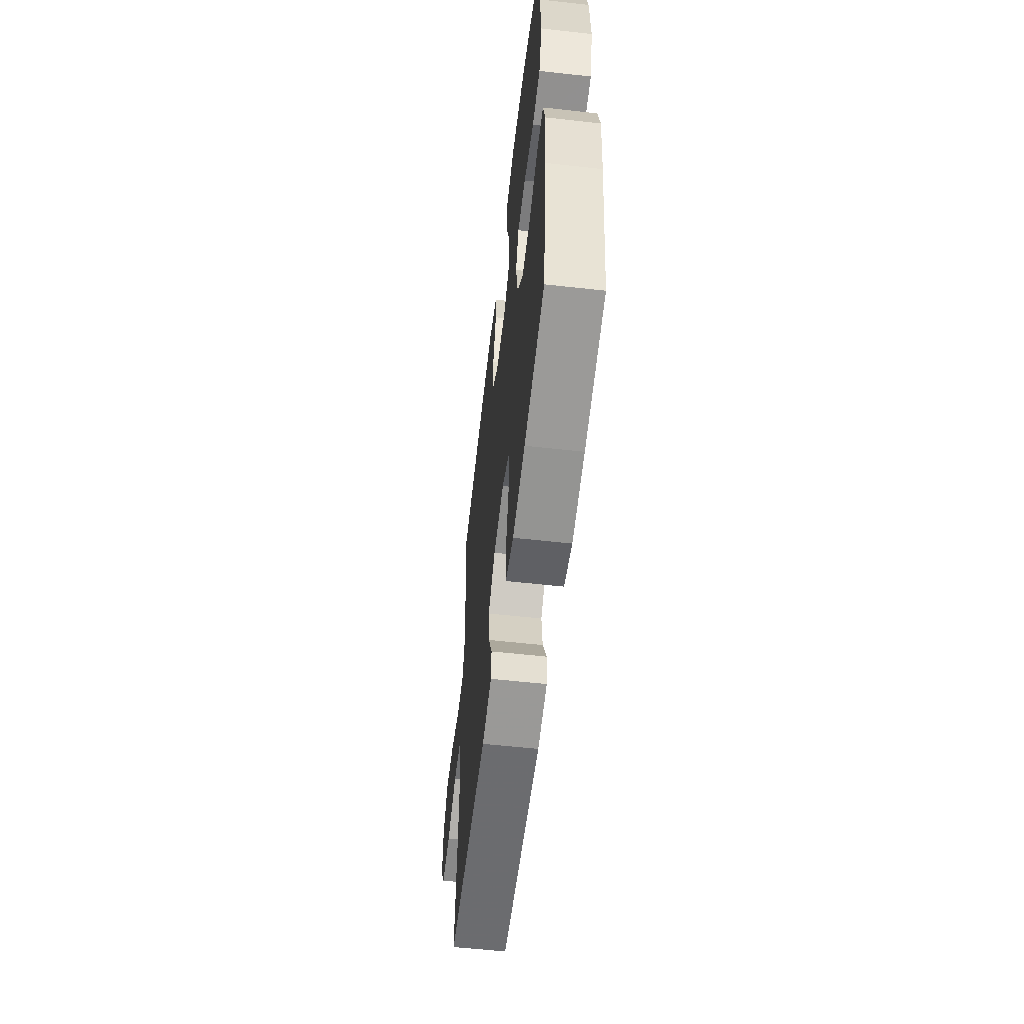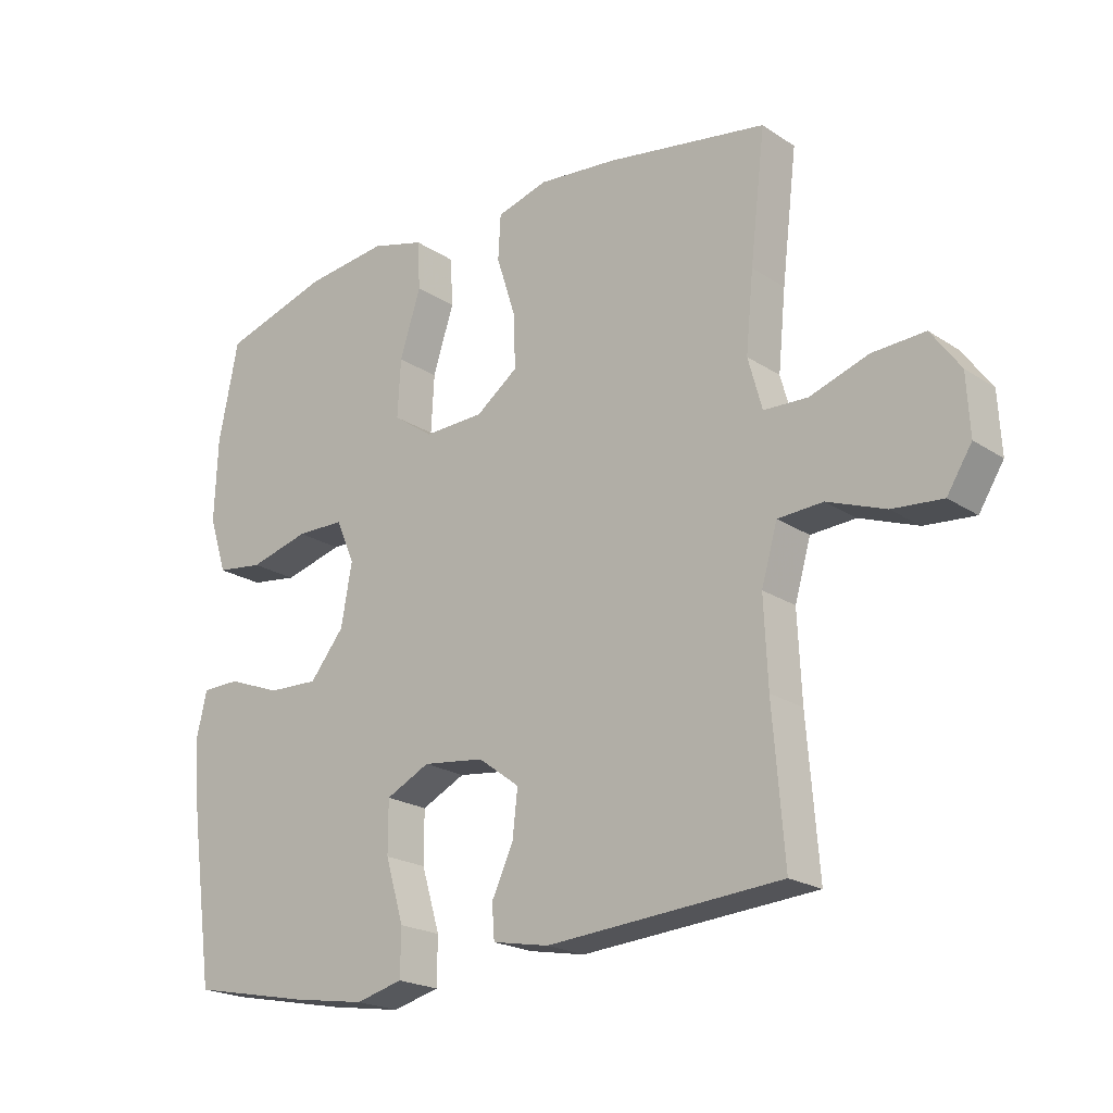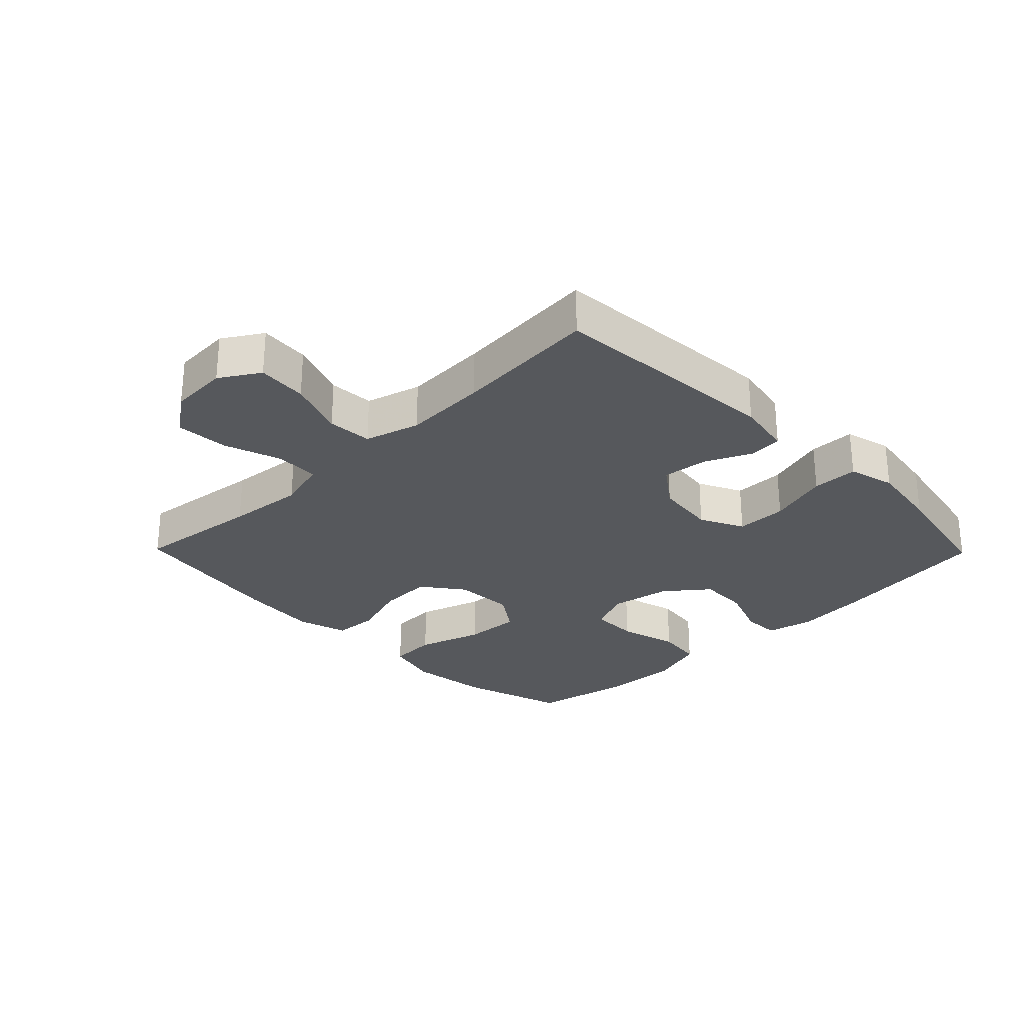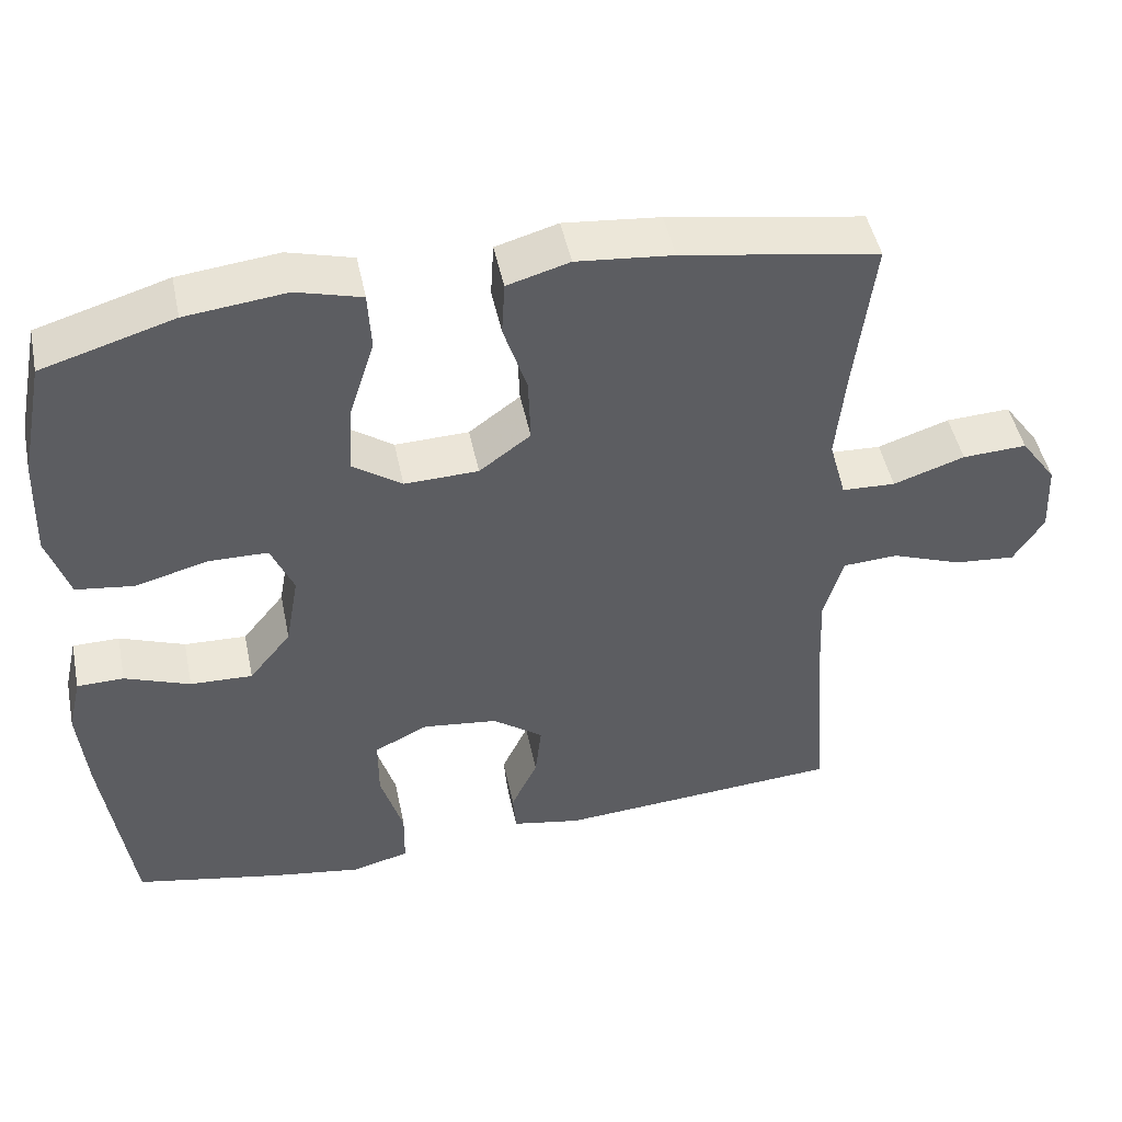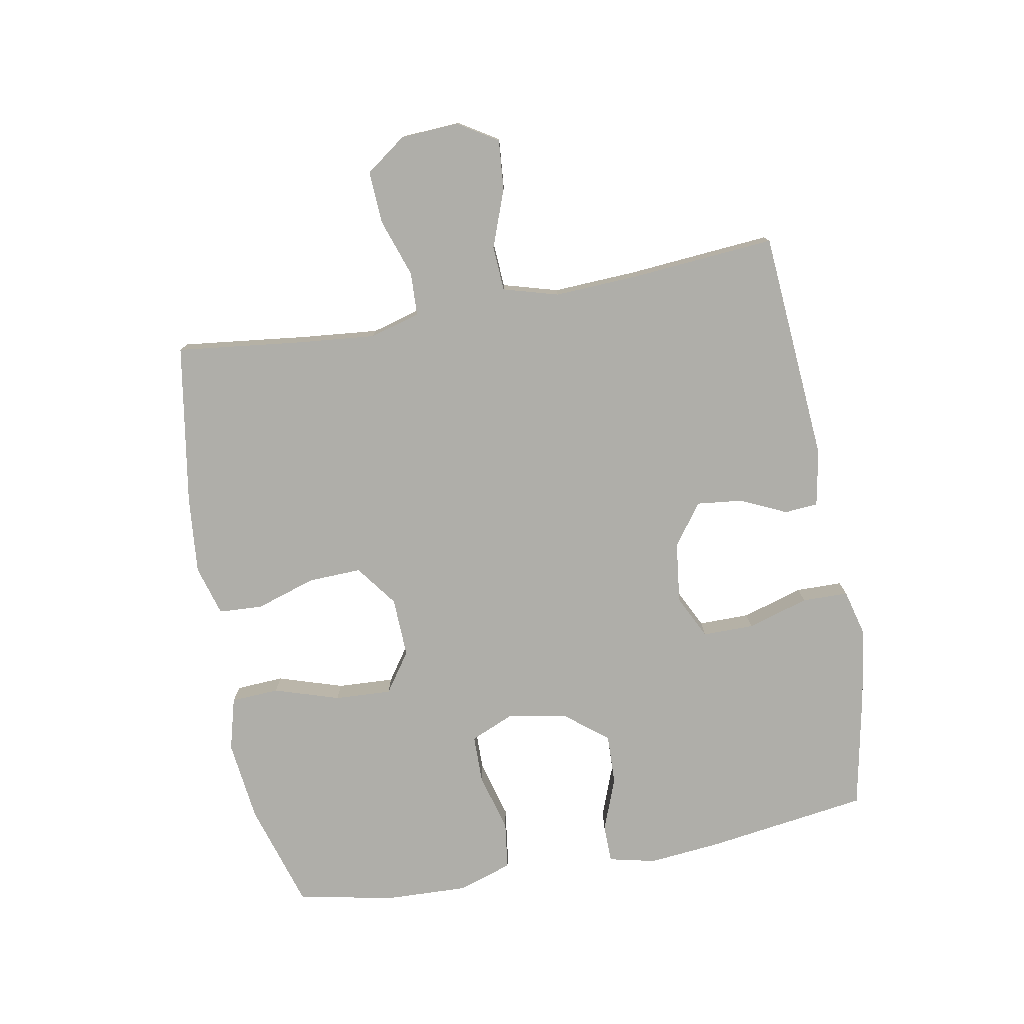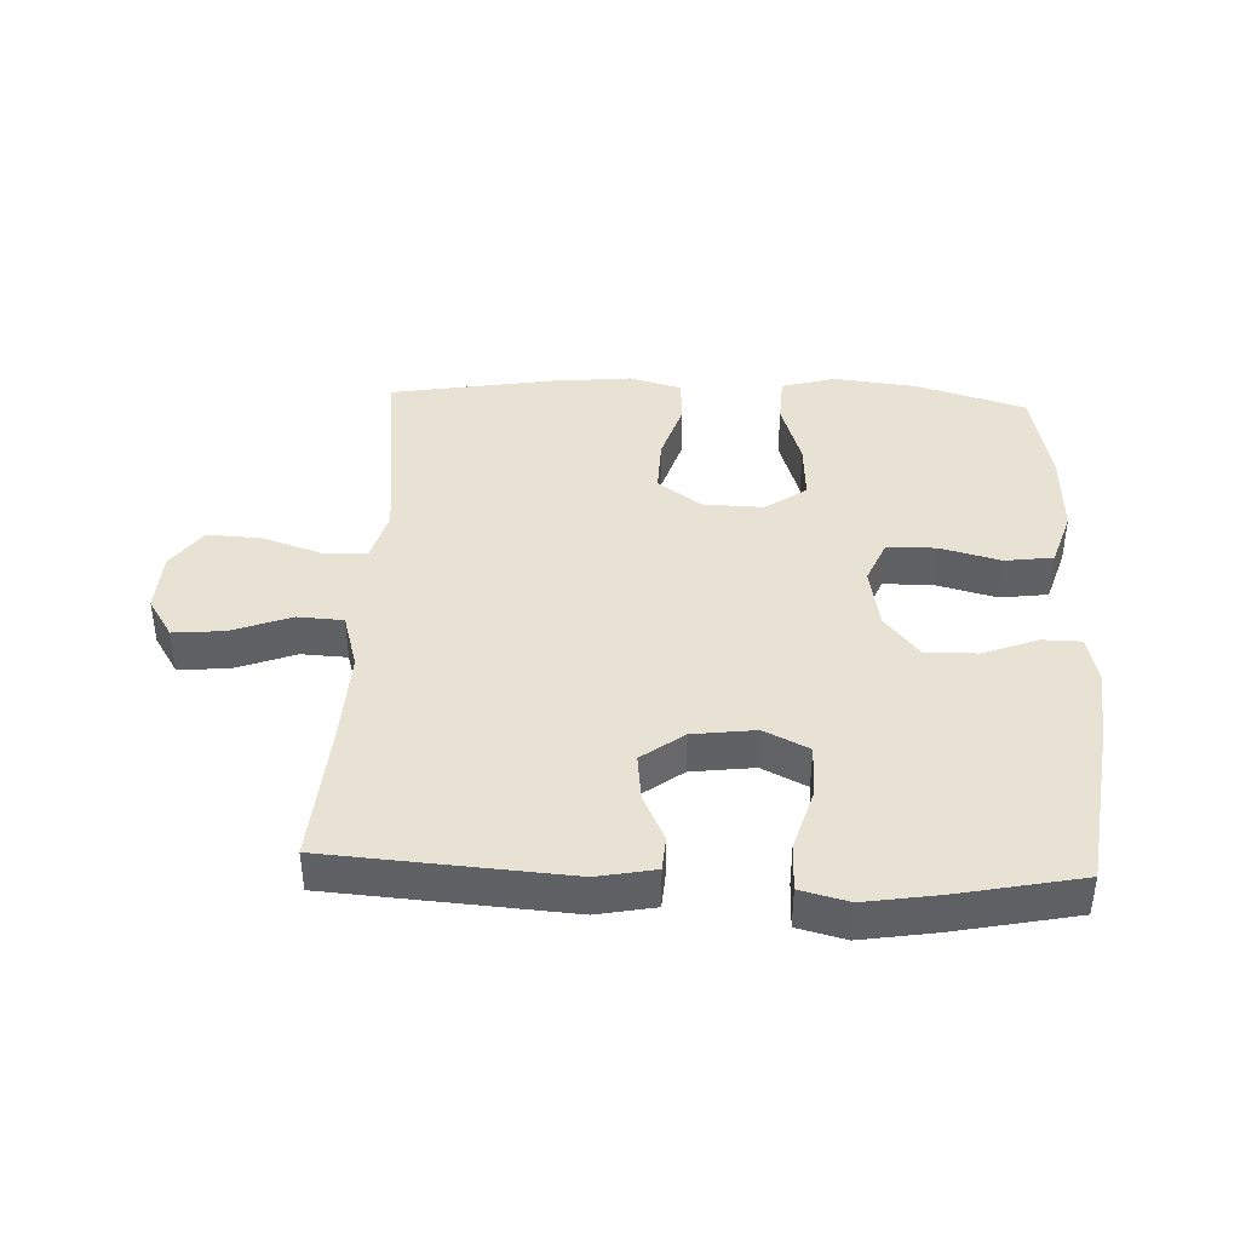
<metadata>
{"format":"obj","ext":"obj","renderer":"f3d","projection":"perspective","resolution":1024,"background":"white","views":[{"elev":-58.0,"azim":-96.6,"up":"+Z"},{"elev":-21.0,"azim":40.6,"up":"+Z"},{"elev":-27.7,"azim":134.4,"up":"+Y"},{"elev":47.7,"azim":-11.7,"up":"+Z"},{"elev":-77.5,"azim":100.5,"up":"+Y"},{"elev":40.8,"azim":-177.6,"up":"+Y"}]}
</metadata>
<code>
v -0.5 0.07 -0.5
v -0.536 0.07 -0.244
v -0.547 0.07 -0.128
v -0.53 0.07 -0.054
v -0.47 0.07 -0.053
v -0.386 0.07 -0.085
v -0.306 0.07 -0.088
v -0.252 0.07 -0.021
v -0.235 0.07 0.075
v -0.264 0.07 0.143
v -0.34 0.07 0.144
v -0.434 0.07 0.119
v -0.508 0.07 0.129
v -0.536 0.07 0.216
v -0.531 0.07 0.346
v -0.5 0.07 0.5
v -0.331 0.07 0.551
v -0.202 0.07 0.566
v -0.118 0.07 0.543
v -0.114 0.07 0.467
v -0.147 0.07 0.364
v -0.152 0.07 0.274
v -0.089 0.07 0.23
v 0.006 0.07 0.233
v 0.072 0.07 0.282
v 0.069 0.07 0.367
v 0.039 0.07 0.461
v 0.043 0.07 0.531
v 0.123 0.07 0.554
v 0.247 0.07 0.542
v 0.5 0.07 0.5
v 0.476 0.07 0.3
v 0.464 0.07 0.178
v 0.486 0.07 0.098
v 0.555 0.07 0.095
v 0.647 0.07 0.126
v 0.73 0.07 0.13
v 0.776 0.07 0.066
v 0.781 0.07 -0.027
v 0.742 0.07 -0.089
v 0.663 0.07 -0.082
v 0.572 0.07 -0.048
v 0.501 0.07 -0.052
v 0.476 0.07 -0.139
v 0.482 0.07 -0.272
v 0.5 0.07 -0.5
v 0.132 0.07 -0.527
v 0.043 0.07 -0.51
v 0.039 0.07 -0.457
v 0.073 0.07 -0.384
v 0.081 0.07 -0.312
v 0.016 0.07 -0.264
v -0.081 0.07 -0.252
v -0.15 0.07 -0.286
v -0.15 0.07 -0.367
v -0.121 0.07 -0.464
v -0.122 0.07 -0.537
v -0.196 0.07 -0.556
v -0.311 0.07 -0.538
v -0.5 0 -0.5
v -0.536 0 -0.244
v -0.547 0 -0.128
v -0.53 0 -0.054
v -0.47 0 -0.053
v -0.386 0 -0.085
v -0.306 0 -0.088
v -0.252 0 -0.021
v -0.235 0 0.075
v -0.264 0 0.143
v -0.34 0 0.144
v -0.434 0 0.119
v -0.508 0 0.129
v -0.536 0 0.216
v -0.531 0 0.346
v -0.5 0 0.5
v -0.331 0 0.551
v -0.202 0 0.566
v -0.118 0 0.543
v -0.114 0 0.467
v -0.147 0 0.364
v -0.152 0 0.274
v -0.089 0 0.23
v 0.006 0 0.233
v 0.072 0 0.282
v 0.069 0 0.367
v 0.039 0 0.461
v 0.043 0 0.531
v 0.123 0 0.554
v 0.247 0 0.542
v 0.5 0 0.5
v 0.476 0 0.3
v 0.464 0 0.178
v 0.486 0 0.098
v 0.555 0 0.095
v 0.647 0 0.126
v 0.73 0 0.13
v 0.776 0 0.066
v 0.781 0 -0.027
v 0.742 0 -0.089
v 0.663 0 -0.082
v 0.572 0 -0.048
v 0.501 0 -0.052
v 0.476 0 -0.139
v 0.482 0 -0.272
v 0.5 0 -0.5
v 0.132 0 -0.527
v 0.043 0 -0.51
v 0.039 0 -0.457
v 0.073 0 -0.384
v 0.081 0 -0.312
v 0.016 0 -0.264
v -0.081 0 -0.252
v -0.15 0 -0.286
v -0.15 0 -0.367
v -0.121 0 -0.464
v -0.122 0 -0.537
v -0.196 0 -0.556
v -0.311 0 -0.538
f 4 5 6
f 3 4 6
f 2 3 6
f 1 2 6
f 59 1 6
f 58 59 6
f 57 58 6
f 56 57 6
f 55 56 6
f 54 55 6 7
f 53 54 7 8
f 52 53 8 9
f 51 52 9 10
f 48 49 50
f 47 48 50
f 46 47 50
f 45 46 50
f 44 45 50 51
f 43 44 51 10
f 40 41 42
f 39 40 42
f 38 39 42
f 37 38 42
f 36 37 42
f 35 36 42
f 34 35 42 43
f 33 34 43 10
f 30 31 32
f 29 30 32
f 28 29 32
f 27 28 32
f 26 27 32
f 25 26 32 33
f 24 25 33
f 33 10 11
f 24 33 11
f 23 24 11
f 19 20 21
f 18 19 21
f 17 18 21
f 16 17 21
f 15 16 21
f 14 15 21
f 13 14 21
f 12 13 21
f 11 12 21
f 11 21 22
f 11 22 23
f 65 64 63
f 65 63 62
f 65 62 61
f 65 61 60
f 65 60 118
f 65 118 117
f 65 117 116
f 65 116 115
f 65 115 114
f 66 65 114 113
f 67 66 113 112
f 68 67 112 111
f 69 68 111 110
f 109 108 107
f 109 107 106
f 109 106 105
f 109 105 104
f 110 109 104 103
f 69 110 103 102
f 101 100 99
f 101 99 98
f 101 98 97
f 101 97 96
f 101 96 95
f 101 95 94
f 102 101 94 93
f 69 102 93 92
f 91 90 89
f 91 89 88
f 91 88 87
f 91 87 86
f 91 86 85
f 92 91 85 84
f 92 84 83
f 70 69 92
f 70 92 83
f 70 83 82
f 80 79 78
f 80 78 77
f 80 77 76
f 80 76 75
f 80 75 74
f 80 74 73
f 80 73 72
f 80 72 71
f 80 71 70
f 81 80 70
f 82 81 70
f 1 60 61 2
f 2 61 62 3
f 3 62 63 4
f 4 63 64 5
f 5 64 65 6
f 6 65 66 7
f 7 66 67 8
f 8 67 68 9
f 9 68 69 10
f 10 69 70 11
f 11 70 71 12
f 12 71 72 13
f 13 72 73 14
f 14 73 74 15
f 15 74 75 16
f 16 75 76 17
f 17 76 77 18
f 18 77 78 19
f 19 78 79 20
f 20 79 80 21
f 21 80 81 22
f 22 81 82 23
f 23 82 83 24
f 24 83 84 25
f 25 84 85 26
f 26 85 86 27
f 27 86 87 28
f 28 87 88 29
f 29 88 89 30
f 30 89 90 31
f 31 90 91 32
f 32 91 92 33
f 33 92 93 34
f 34 93 94 35
f 35 94 95 36
f 36 95 96 37
f 37 96 97 38
f 38 97 98 39
f 39 98 99 40
f 40 99 100 41
f 41 100 101 42
f 42 101 102 43
f 43 102 103 44
f 44 103 104 45
f 45 104 105 46
f 46 105 106 47
f 47 106 107 48
f 48 107 108 49
f 49 108 109 50
f 50 109 110 51
f 51 110 111 52
f 52 111 112 53
f 53 112 113 54
f 54 113 114 55
f 55 114 115 56
f 56 115 116 57
f 57 116 117 58
f 58 117 118 59
f 59 118 60 1

</code>
